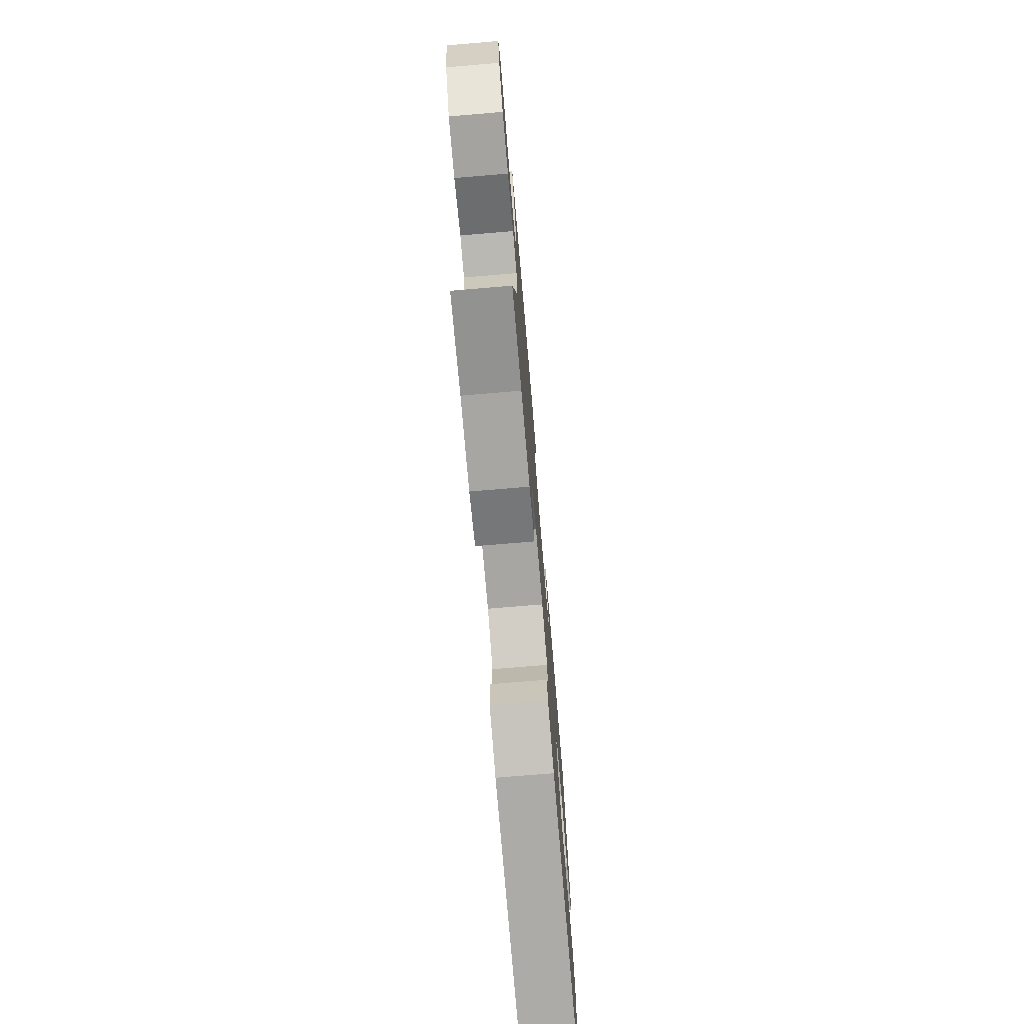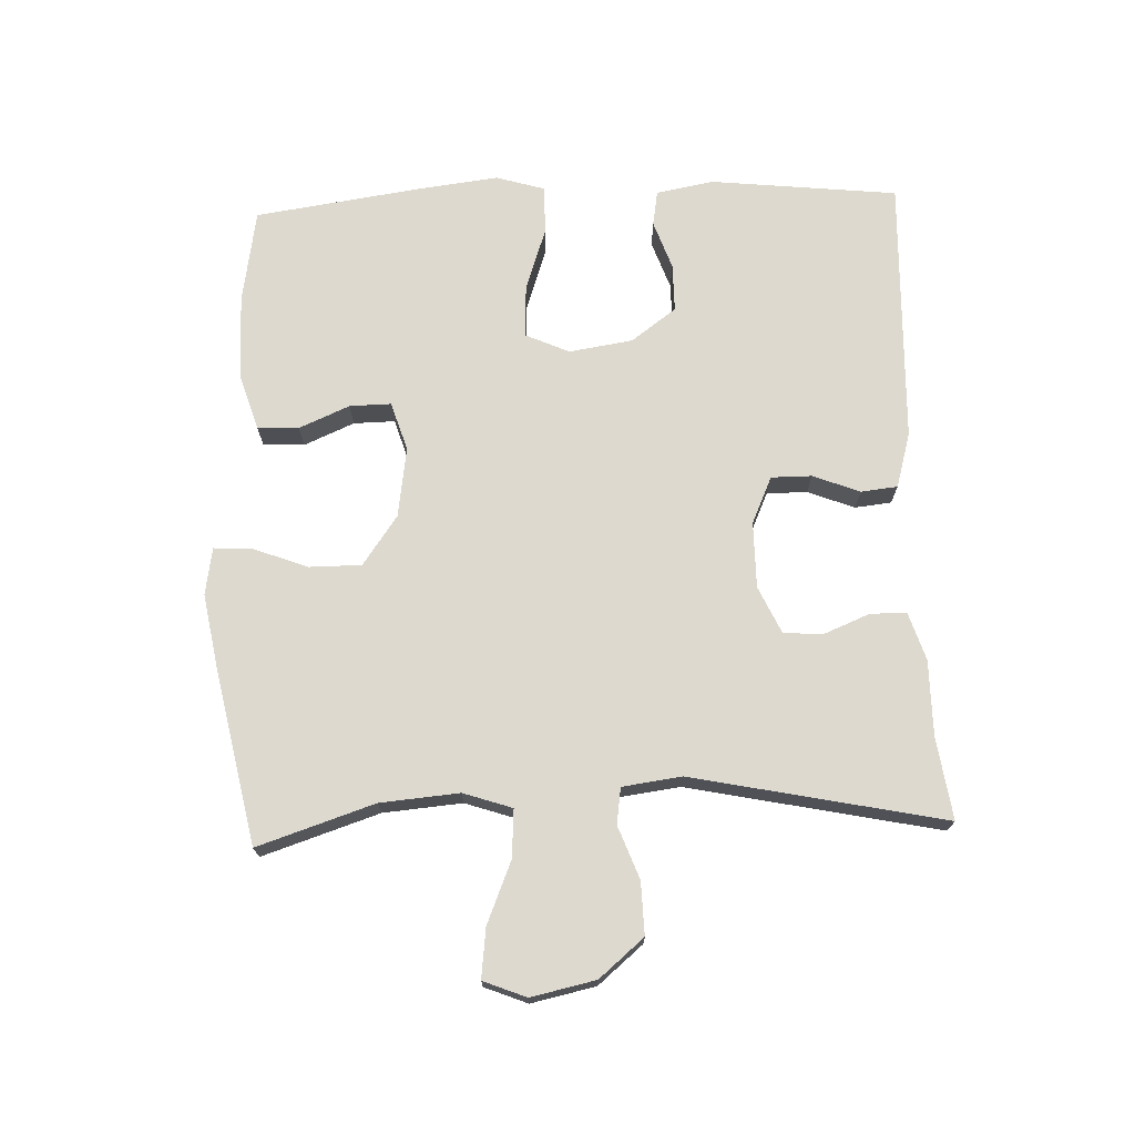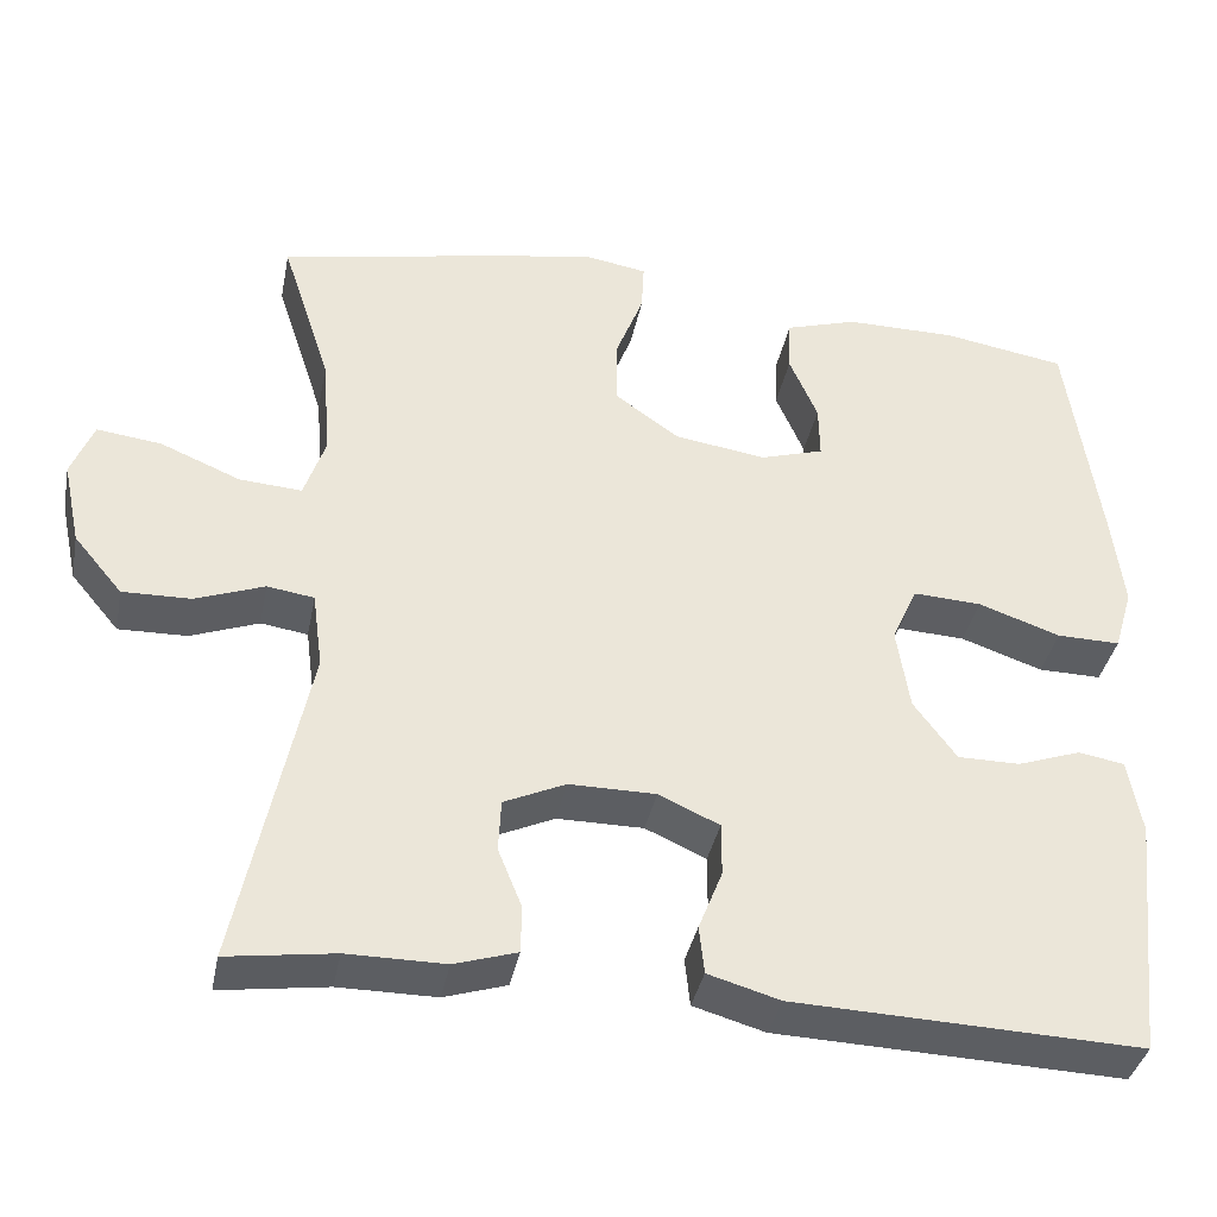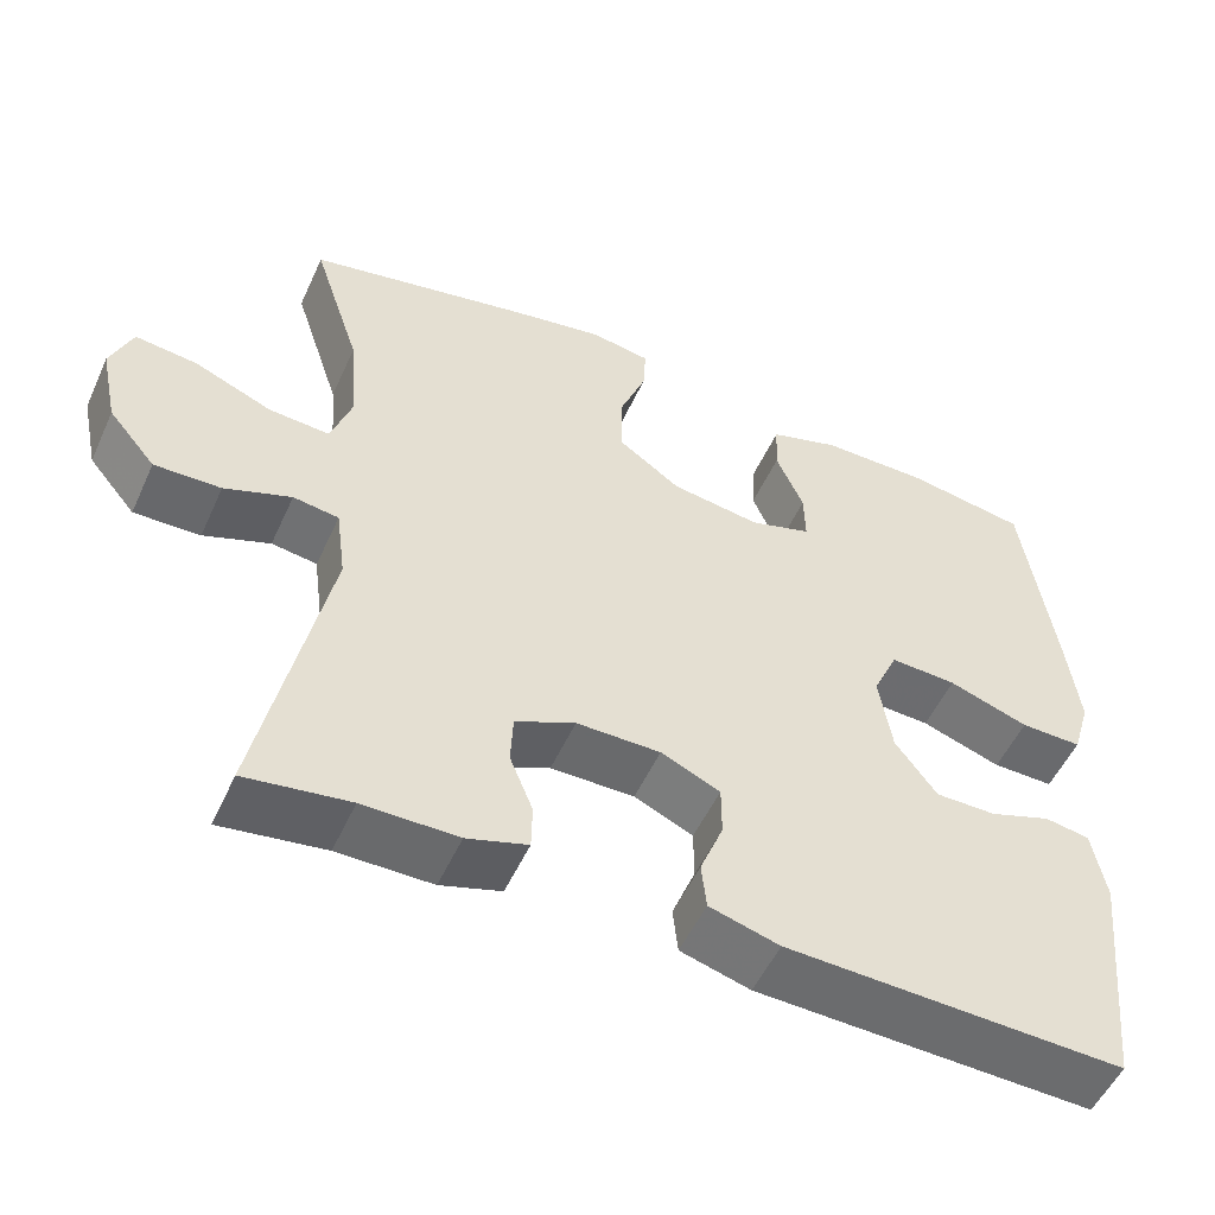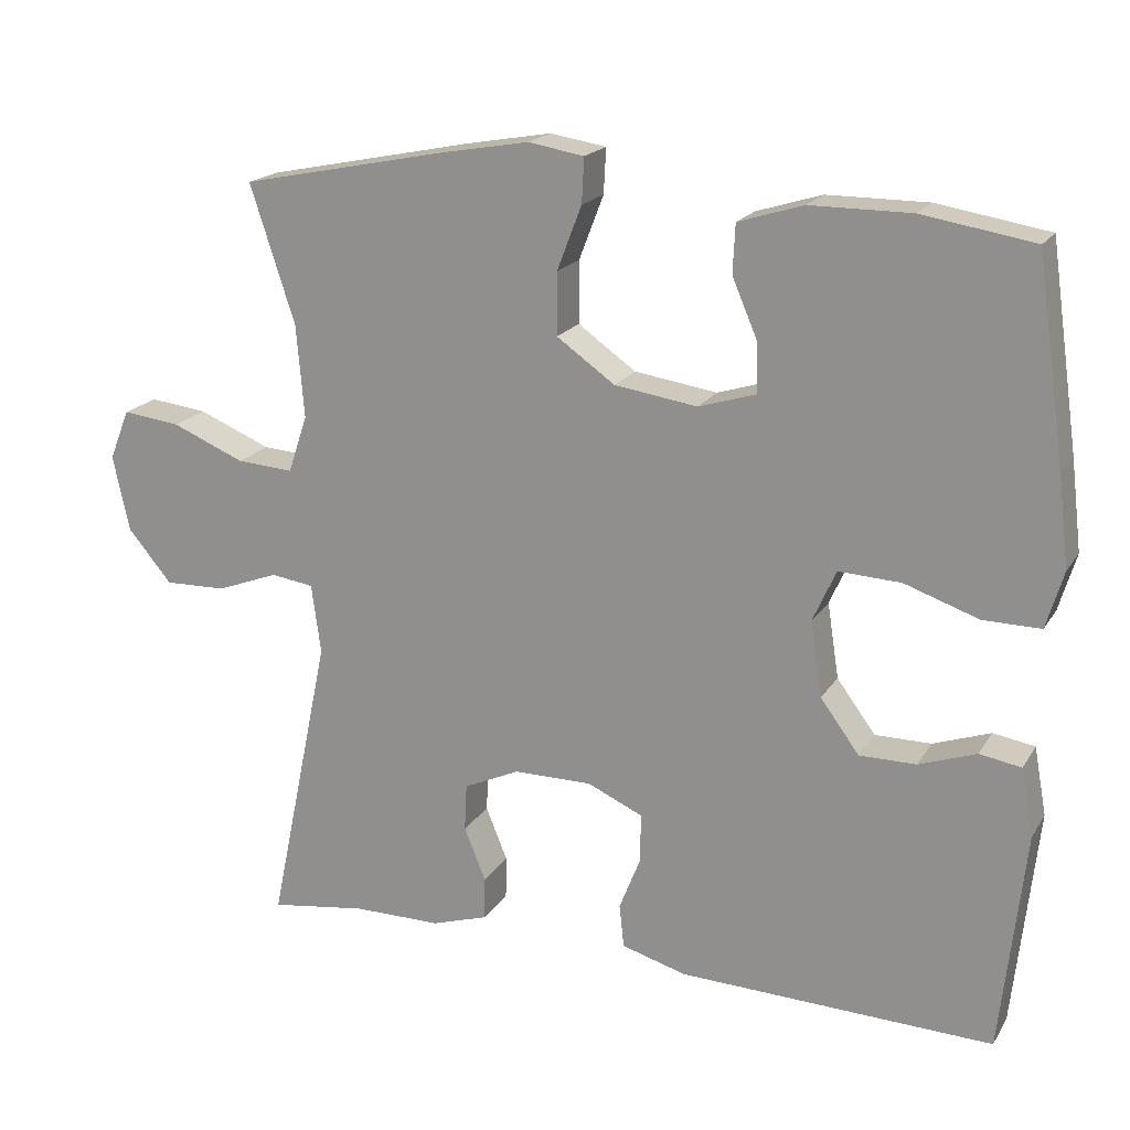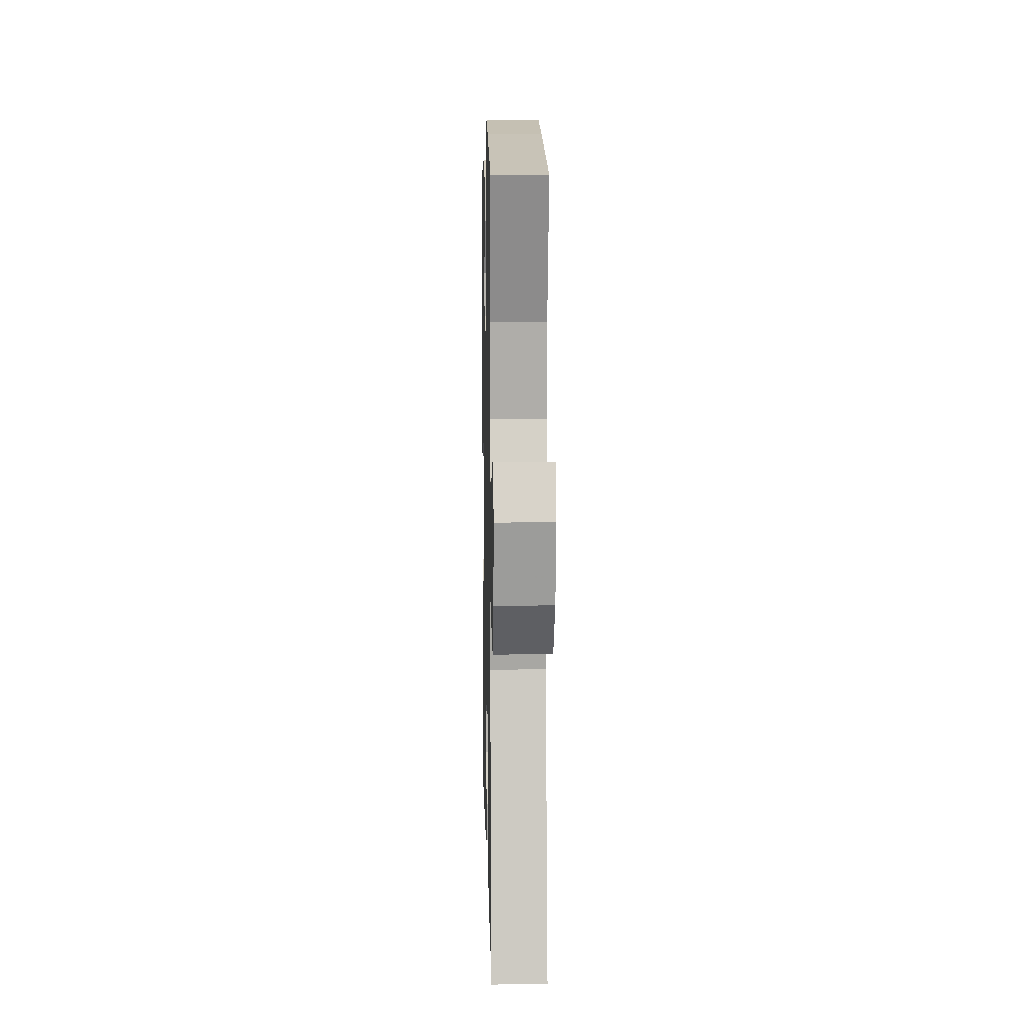
<metadata>
{"format":"obj","ext":"obj","renderer":"f3d","projection":"perspective","resolution":1024,"background":"white","views":[{"elev":-74.3,"azim":94.8,"up":"+Z"},{"elev":71.8,"azim":87.8,"up":"+Y"},{"elev":-37.7,"azim":168.8,"up":"+Z"},{"elev":-52.9,"azim":155.8,"up":"+Z"},{"elev":18.8,"azim":-157.4,"up":"+Z"},{"elev":8.1,"azim":88.7,"up":"+Z"}]}
</metadata>
<code>
v -0.5 0.07 -0.5
v -0.531 0.07 -0.215
v -0.515 0.07 -0.127
v -0.461 0.07 -0.118
v -0.387 0.07 -0.144
v -0.314 0.07 -0.144
v -0.264 0.07 -0.076
v -0.249 0.07 0.021
v -0.279 0.07 0.088
v -0.359 0.07 0.084
v -0.455 0.07 0.051
v -0.529 0.07 0.05
v -0.551 0.07 0.124
v -0.537 0.07 0.241
v -0.5 0.07 0.5
v -0.356 0.07 0.524
v -0.226 0.07 0.524
v -0.142 0.07 0.498
v -0.139 0.07 0.435
v -0.172 0.07 0.358
v -0.173 0.07 0.295
v -0.099 0.07 0.272
v 0.008 0.07 0.288
v 0.083 0.07 0.341
v 0.083 0.07 0.421
v 0.051 0.07 0.504
v 0.048 0.07 0.562
v 0.12 0.07 0.574
v 0.234 0.07 0.554
v 0.5 0.07 0.5
v 0.442 0.07 0.322
v 0.432 0.07 0.202
v 0.457 0.07 0.128
v 0.53 0.07 0.133
v 0.624 0.07 0.172
v 0.699 0.07 0.181
v 0.725 0.07 0.116
v 0.704 0.07 0.018
v 0.647 0.07 -0.05
v 0.567 0.07 -0.048
v 0.487 0.07 -0.018
v 0.432 0.07 -0.026
v 0.42 0.07 -0.116
v 0.5 0.07 -0.5
v 0.375 0.07 -0.482
v 0.261 0.07 -0.482
v 0.188 0.07 -0.459
v 0.187 0.07 -0.404
v 0.215 0.07 -0.335
v 0.212 0.07 -0.274
v 0.14 0.07 -0.241
v 0.039 0.07 -0.241
v -0.032 0.07 -0.273
v -0.032 0.07 -0.335
v -0.004 0.07 -0.406
v -0.01 0.07 -0.462
v -0.094 0.07 -0.486
v -0.5 0 -0.5
v -0.531 0 -0.215
v -0.515 0 -0.127
v -0.461 0 -0.118
v -0.387 0 -0.144
v -0.314 0 -0.144
v -0.264 0 -0.076
v -0.249 0 0.021
v -0.279 0 0.088
v -0.359 0 0.084
v -0.455 0 0.051
v -0.529 0 0.05
v -0.551 0 0.124
v -0.537 0 0.241
v -0.5 0 0.5
v -0.356 0 0.524
v -0.226 0 0.524
v -0.142 0 0.498
v -0.139 0 0.435
v -0.172 0 0.358
v -0.173 0 0.295
v -0.099 0 0.272
v 0.008 0 0.288
v 0.083 0 0.341
v 0.083 0 0.421
v 0.051 0 0.504
v 0.048 0 0.562
v 0.12 0 0.574
v 0.234 0 0.554
v 0.5 0 0.5
v 0.442 0 0.322
v 0.432 0 0.202
v 0.457 0 0.128
v 0.53 0 0.133
v 0.624 0 0.172
v 0.699 0 0.181
v 0.725 0 0.116
v 0.704 0 0.018
v 0.647 0 -0.05
v 0.567 0 -0.048
v 0.487 0 -0.018
v 0.432 0 -0.026
v 0.42 0 -0.116
v 0.5 0 -0.5
v 0.375 0 -0.482
v 0.261 0 -0.482
v 0.188 0 -0.459
v 0.187 0 -0.404
v 0.215 0 -0.335
v 0.212 0 -0.274
v 0.14 0 -0.241
v 0.039 0 -0.241
v -0.032 0 -0.273
v -0.032 0 -0.335
v -0.004 0 -0.406
v -0.01 0 -0.462
v -0.094 0 -0.486
f 54 55 56 57
f 53 54 57 1
f 46 47 48 49
f 45 46 49 50
f 43 44 45 50
f 42 43 50 51
f 38 39 40 41
f 38 41 42
f 37 38 42
f 34 35 36 37
f 33 34 37 42
f 32 33 42 51
f 28 29 30 31
f 25 26 27 28
f 24 25 28 31
f 23 24 31 32
f 17 18 19 20
f 17 20 21
f 16 17 21
f 15 16 21
f 14 15 21
f 13 14 21 22
f 10 11 12 13
f 9 10 13 22
f 2 3 4 5
f 53 1 2 5
f 52 53 5 6
f 8 9 22 23
f 7 8 23 32
f 32 51 52
f 6 7 32 52
f 114 113 112 111
f 58 114 111 110
f 106 105 104 103
f 107 106 103 102
f 107 102 101 100
f 108 107 100 99
f 98 97 96 95
f 99 98 95
f 99 95 94
f 94 93 92 91
f 99 94 91 90
f 108 99 90 89
f 88 87 86 85
f 85 84 83 82
f 88 85 82 81
f 89 88 81 80
f 77 76 75 74
f 78 77 74
f 78 74 73
f 78 73 72
f 78 72 71
f 79 78 71 70
f 70 69 68 67
f 79 70 67 66
f 62 61 60 59
f 62 59 58 110
f 63 62 110 109
f 80 79 66 65
f 89 80 65 64
f 109 108 89
f 109 89 64 63
f 1 58 59 2
f 2 59 60 3
f 3 60 61 4
f 4 61 62 5
f 5 62 63 6
f 6 63 64 7
f 7 64 65 8
f 8 65 66 9
f 9 66 67 10
f 10 67 68 11
f 11 68 69 12
f 12 69 70 13
f 13 70 71 14
f 14 71 72 15
f 15 72 73 16
f 16 73 74 17
f 17 74 75 18
f 18 75 76 19
f 19 76 77 20
f 20 77 78 21
f 21 78 79 22
f 22 79 80 23
f 23 80 81 24
f 24 81 82 25
f 25 82 83 26
f 26 83 84 27
f 27 84 85 28
f 28 85 86 29
f 29 86 87 30
f 30 87 88 31
f 31 88 89 32
f 32 89 90 33
f 33 90 91 34
f 34 91 92 35
f 35 92 93 36
f 36 93 94 37
f 37 94 95 38
f 38 95 96 39
f 39 96 97 40
f 40 97 98 41
f 41 98 99 42
f 42 99 100 43
f 43 100 101 44
f 44 101 102 45
f 45 102 103 46
f 46 103 104 47
f 47 104 105 48
f 48 105 106 49
f 49 106 107 50
f 50 107 108 51
f 51 108 109 52
f 52 109 110 53
f 53 110 111 54
f 54 111 112 55
f 55 112 113 56
f 56 113 114 57
f 57 114 58 1

</code>
